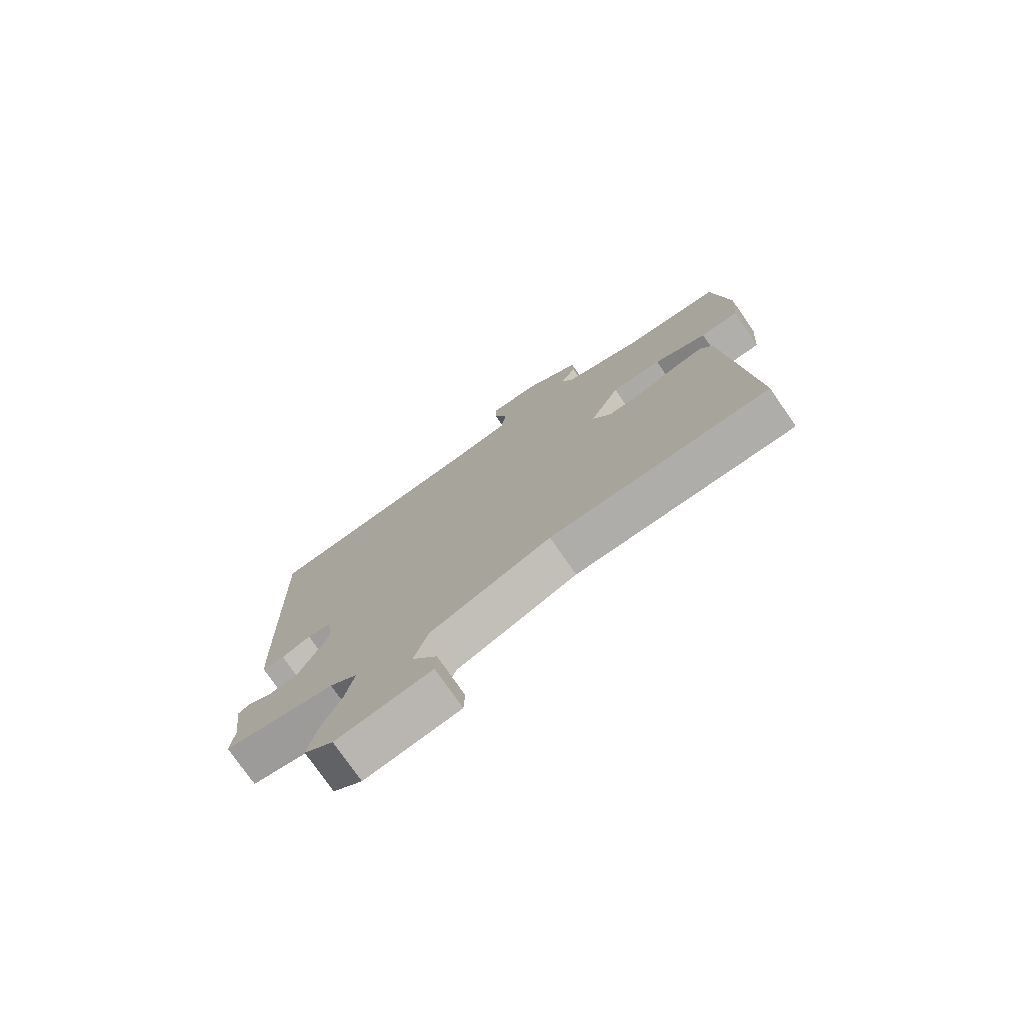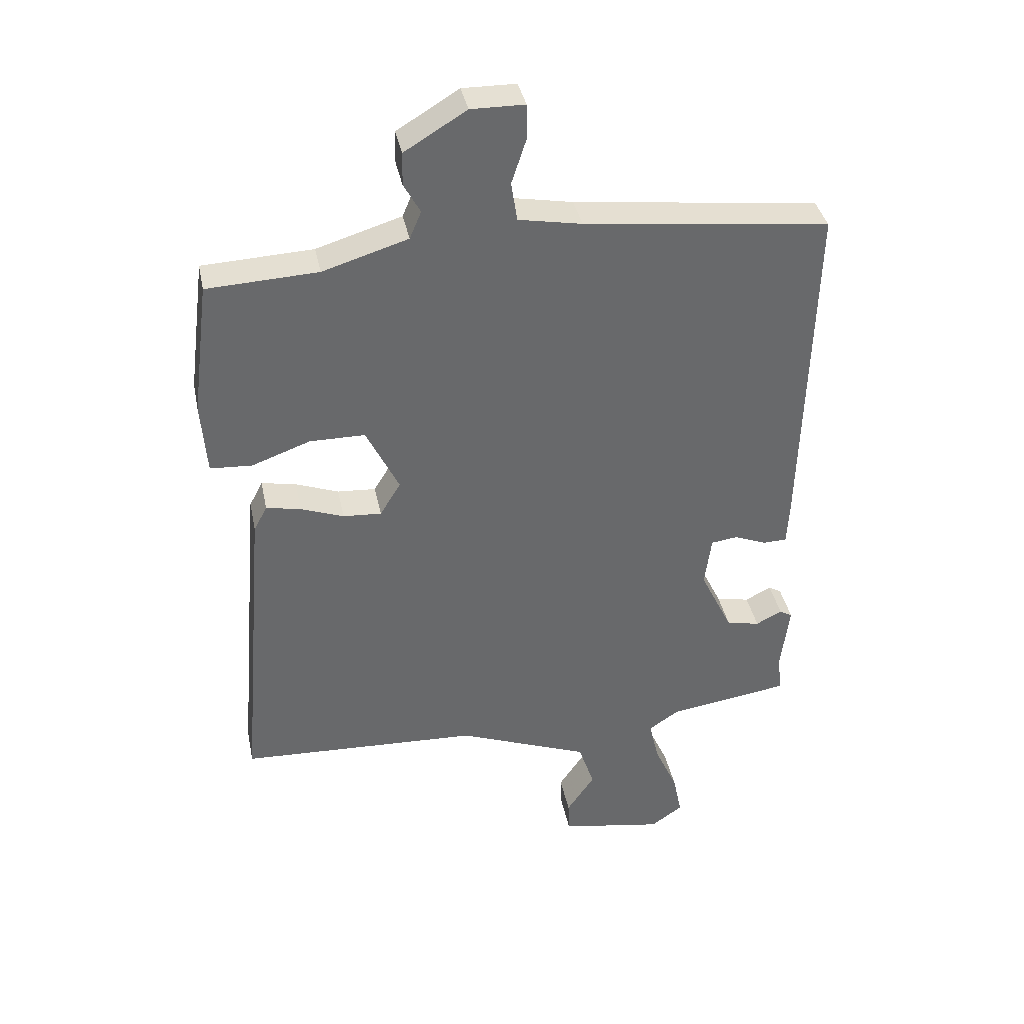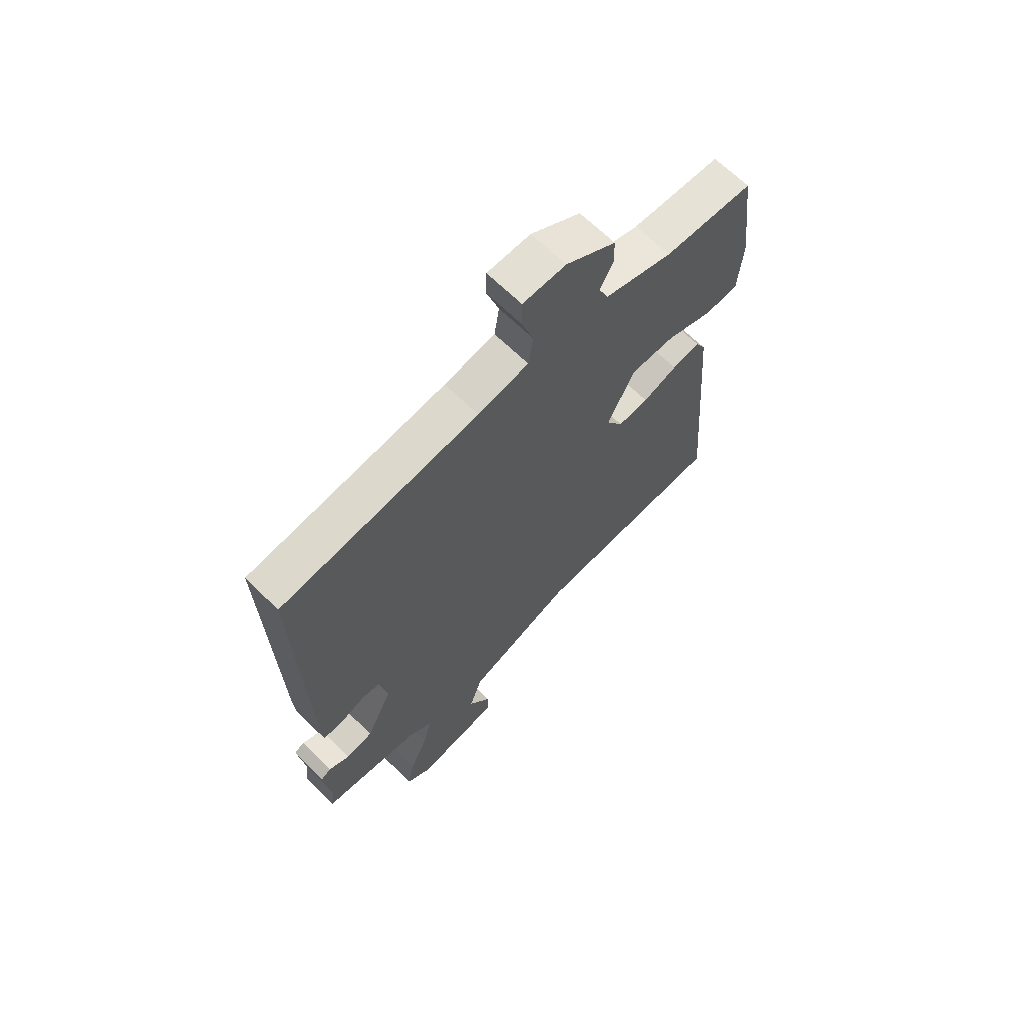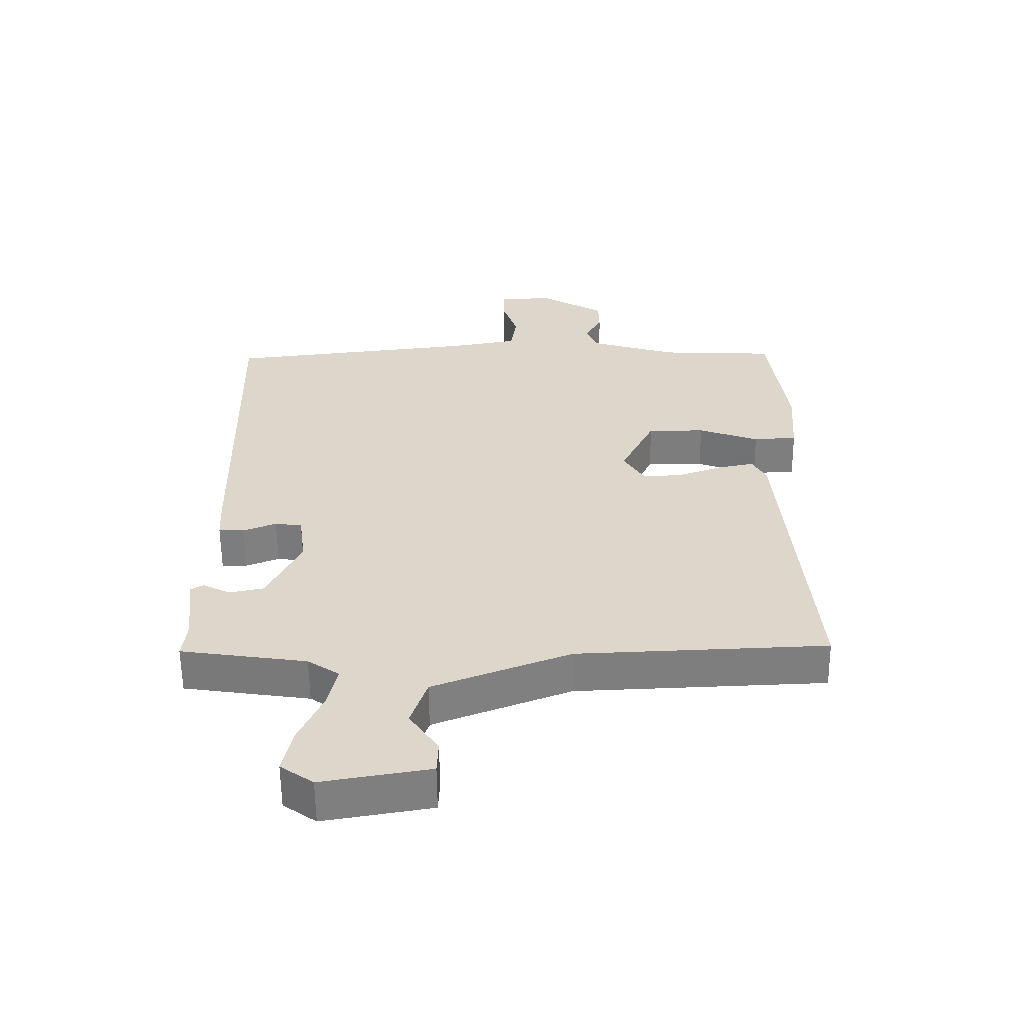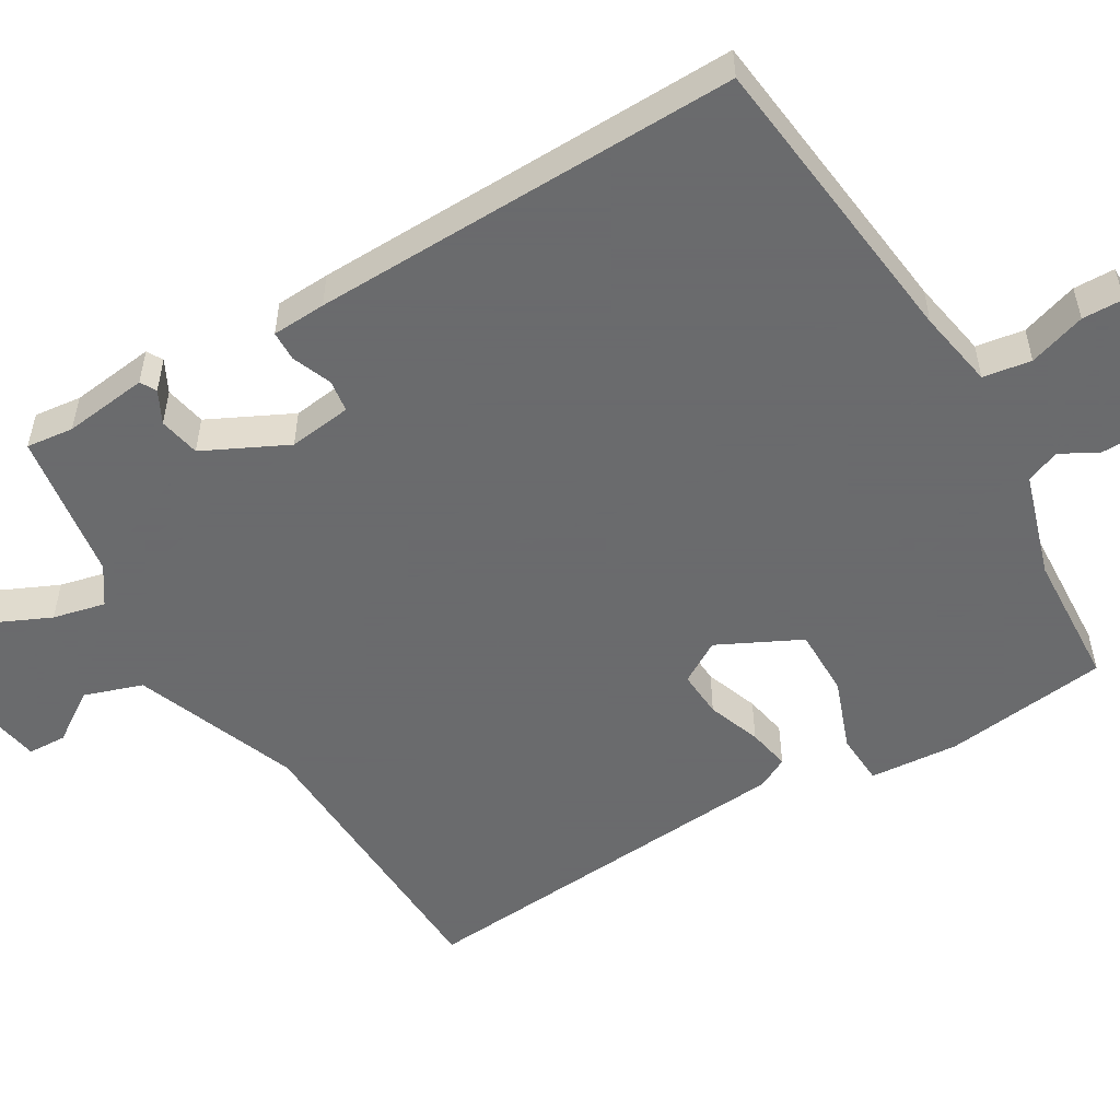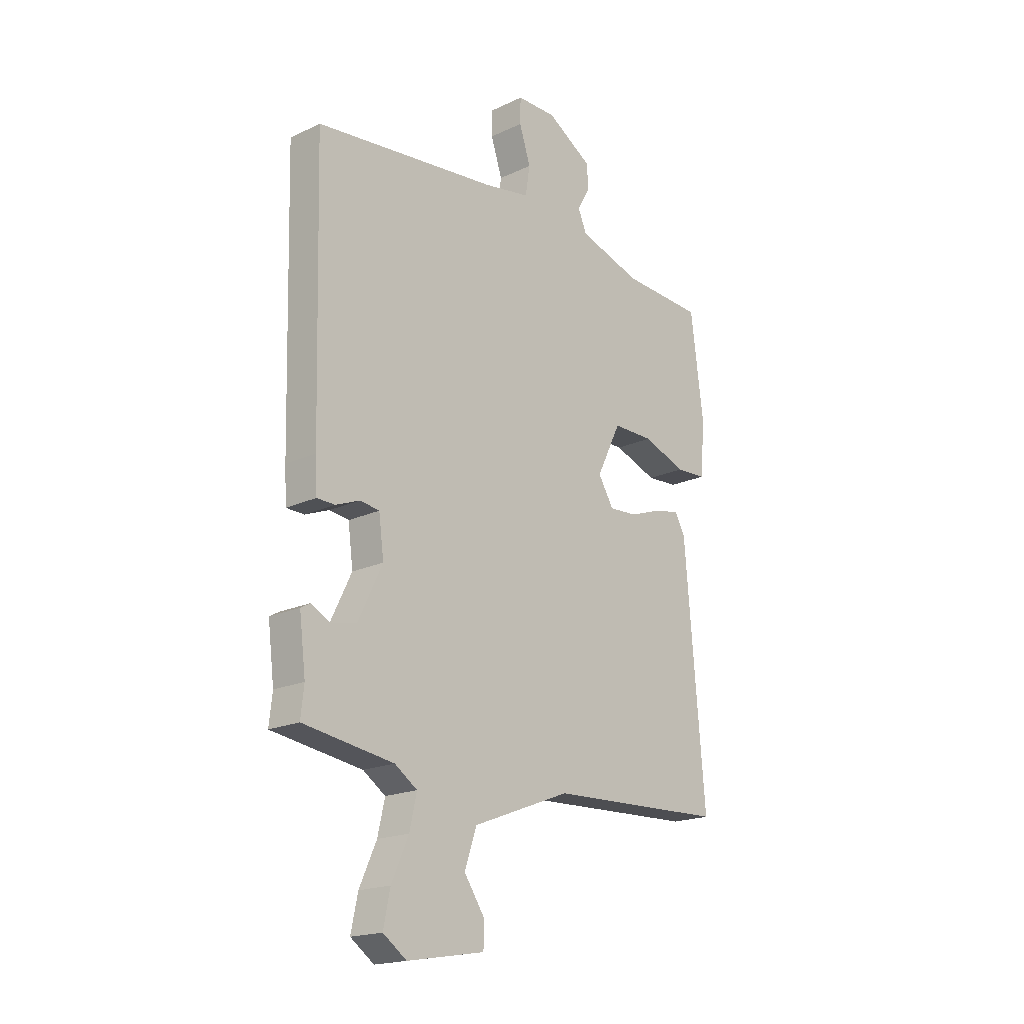
<metadata>
{"format":"obj","ext":"obj","renderer":"f3d","projection":"perspective","resolution":1024,"background":"white","views":[{"elev":-75.9,"azim":34.6,"up":"+Z"},{"elev":37.8,"azim":168.7,"up":"+Z"},{"elev":66.2,"azim":-45.3,"up":"+Z"},{"elev":-59.2,"azim":0.6,"up":"+Z"},{"elev":-53.2,"azim":-59.5,"up":"+Y"},{"elev":-18.9,"azim":-48.2,"up":"+Z"}]}
</metadata>
<code>
v 0.5 0.07 -0.5
v 0.104 0.07 -0.516
v -0.114 0.07 -0.6
v -0.14 0.07 -0.678
v -0.094 0.07 -0.746
v -0.096 0.07 -0.798
v -0.267 0.07 -0.827
v -0.319 0.07 -0.79
v -0.304 0.07 -0.718
v -0.266 0.07 -0.634
v -0.25 0.07 -0.564
v -0.3 0.07 -0.53
v -0.5 0.07 -0.5
v -0.493 0.07 -0.437
v -0.507 0.07 -0.325
v -0.486 0.07 -0.313
v -0.443 0.07 -0.335
v -0.388 0.07 -0.324
v -0.334 0.07 -0.213
v -0.345 0.07 -0.129
v -0.388 0.07 -0.123
v -0.441 0.07 -0.144
v -0.481 0.07 -0.143
v -0.485 0.07 -0.071
v -0.5 0.07 0.5
v -0.095 0.07 0.547
v 0.009 0.07 0.566
v 0.019 0.07 0.63
v -0.006 0.07 0.706
v -0.005 0.07 0.761
v 0.083 0.07 0.762
v 0.185 0.07 0.7
v 0.186 0.07 0.646
v 0.159 0.07 0.597
v 0.178 0.07 0.552
v 0.318 0.07 0.509
v 0.5 0.07 0.5
v 0.528 0.07 0.28
v 0.519 0.07 0.161
v 0.45 0.07 0.157
v 0.354 0.07 0.192
v 0.263 0.07 0.192
v 0.209 0.07 0.082
v 0.243 0.07 0.026
v 0.306 0.07 0.03
v 0.377 0.07 0.056
v 0.434 0.07 0.067
v 0.456 0.07 0.025
v 0.5 0 -0.5
v 0.104 0 -0.516
v -0.114 0 -0.6
v -0.14 0 -0.678
v -0.094 0 -0.746
v -0.096 0 -0.798
v -0.267 0 -0.827
v -0.319 0 -0.79
v -0.304 0 -0.718
v -0.266 0 -0.634
v -0.25 0 -0.564
v -0.3 0 -0.53
v -0.5 0 -0.5
v -0.493 0 -0.437
v -0.507 0 -0.325
v -0.486 0 -0.313
v -0.443 0 -0.335
v -0.388 0 -0.324
v -0.334 0 -0.213
v -0.345 0 -0.129
v -0.388 0 -0.123
v -0.441 0 -0.144
v -0.481 0 -0.143
v -0.485 0 -0.071
v -0.5 0 0.5
v -0.095 0 0.547
v 0.009 0 0.566
v 0.019 0 0.63
v -0.006 0 0.706
v -0.005 0 0.761
v 0.083 0 0.762
v 0.185 0 0.7
v 0.186 0 0.646
v 0.159 0 0.597
v 0.178 0 0.552
v 0.318 0 0.509
v 0.5 0 0.5
v 0.528 0 0.28
v 0.519 0 0.161
v 0.45 0 0.157
v 0.354 0 0.192
v 0.263 0 0.192
v 0.209 0 0.082
v 0.243 0 0.026
v 0.306 0 0.03
v 0.377 0 0.056
v 0.434 0 0.067
v 0.456 0 0.025
f 48 1 2
f 47 48 2
f 46 47 2
f 45 46 2
f 44 45 2 3
f 43 44 3
f 39 40 41
f 38 39 41
f 37 38 41
f 36 37 41
f 35 36 41 42
f 34 35 42 43
f 32 33 34
f 31 32 34
f 30 31 34
f 29 30 34
f 28 29 34
f 34 43 3
f 28 34 3
f 27 28 3
f 24 25 26
f 23 24 26
f 22 23 26
f 21 22 26
f 20 21 26 27
f 14 15 16 17
f 14 17 18
f 13 14 18
f 12 13 18
f 11 12 18 19
f 8 9 10
f 7 8 10
f 6 7 10
f 5 6 10
f 4 5 10
f 4 10 11
f 19 20 27
f 11 19 27
f 4 11 27
f 3 4 27
f 50 49 96
f 50 96 95
f 50 95 94
f 50 94 93
f 51 50 93 92
f 51 92 91
f 89 88 87
f 89 87 86
f 89 86 85
f 89 85 84
f 90 89 84 83
f 91 90 83 82
f 82 81 80
f 82 80 79
f 82 79 78
f 82 78 77
f 82 77 76
f 51 91 82
f 51 82 76
f 51 76 75
f 74 73 72
f 74 72 71
f 74 71 70
f 74 70 69
f 75 74 69 68
f 65 64 63 62
f 66 65 62
f 66 62 61
f 66 61 60
f 67 66 60 59
f 58 57 56
f 58 56 55
f 58 55 54
f 58 54 53
f 58 53 52
f 59 58 52
f 75 68 67
f 75 67 59
f 75 59 52
f 75 52 51
f 1 49 50 2
f 2 50 51 3
f 3 51 52 4
f 4 52 53 5
f 5 53 54 6
f 6 54 55 7
f 7 55 56 8
f 8 56 57 9
f 9 57 58 10
f 10 58 59 11
f 11 59 60 12
f 12 60 61 13
f 13 61 62 14
f 14 62 63 15
f 15 63 64 16
f 16 64 65 17
f 17 65 66 18
f 18 66 67 19
f 19 67 68 20
f 20 68 69 21
f 21 69 70 22
f 22 70 71 23
f 23 71 72 24
f 24 72 73 25
f 25 73 74 26
f 26 74 75 27
f 27 75 76 28
f 28 76 77 29
f 29 77 78 30
f 30 78 79 31
f 31 79 80 32
f 32 80 81 33
f 33 81 82 34
f 34 82 83 35
f 35 83 84 36
f 36 84 85 37
f 37 85 86 38
f 38 86 87 39
f 39 87 88 40
f 40 88 89 41
f 41 89 90 42
f 42 90 91 43
f 43 91 92 44
f 44 92 93 45
f 45 93 94 46
f 46 94 95 47
f 47 95 96 48
f 48 96 49 1

</code>
